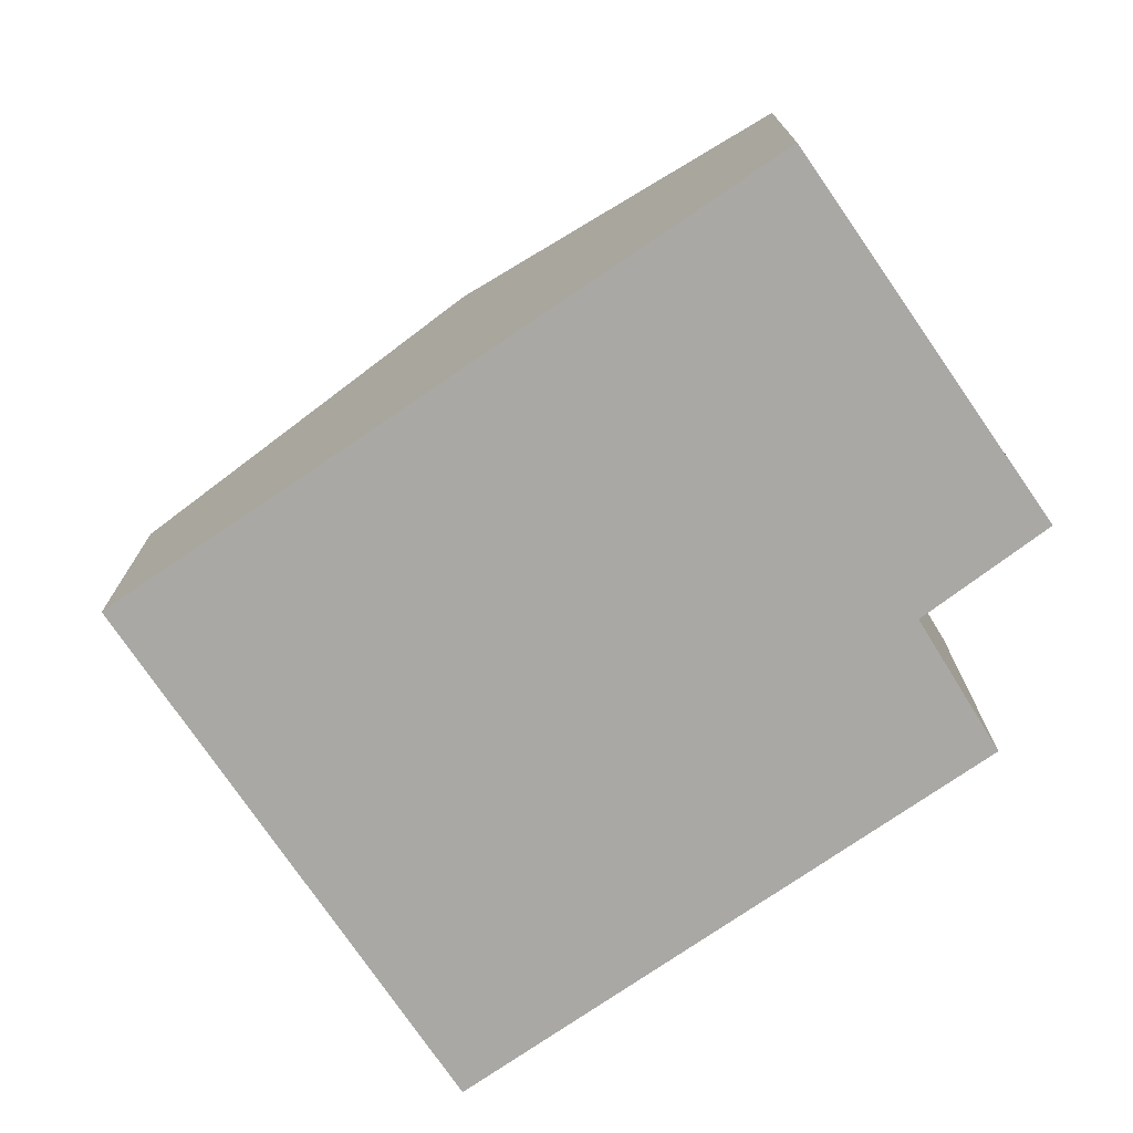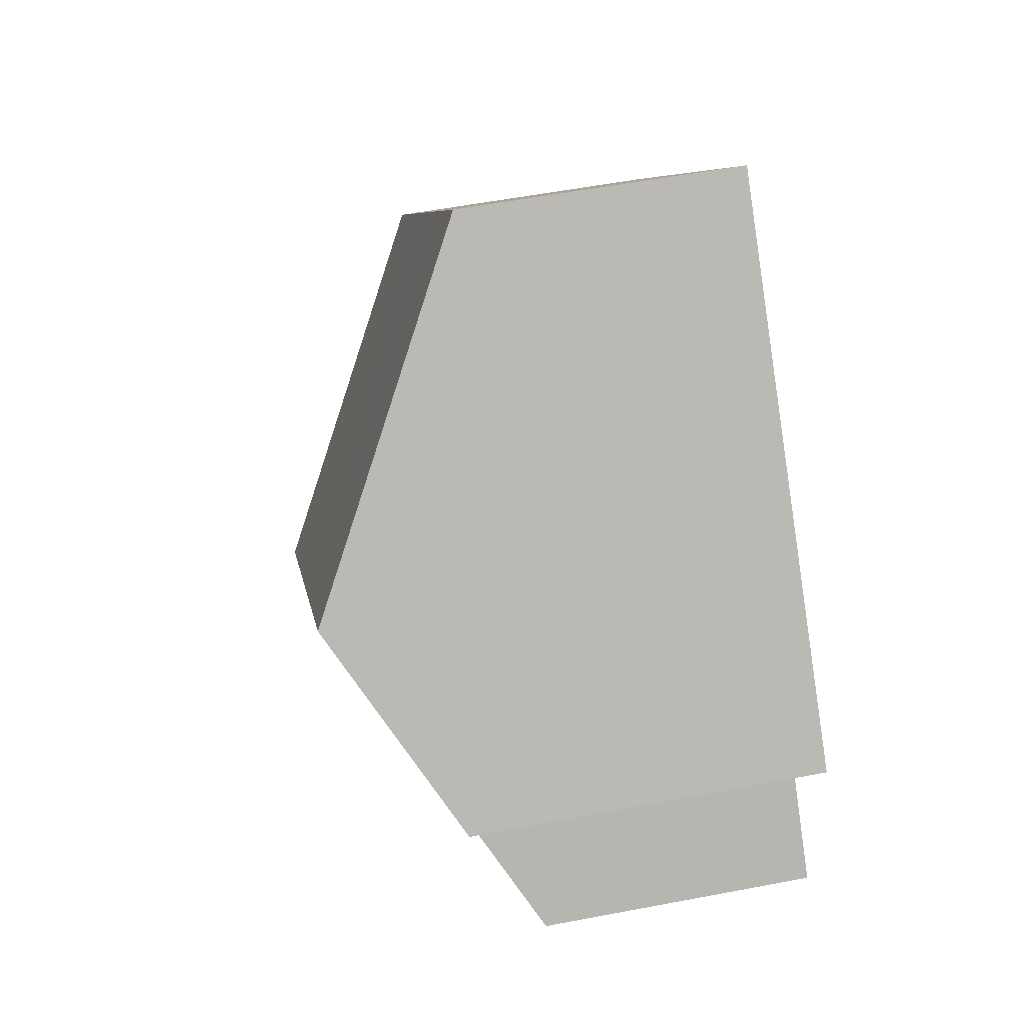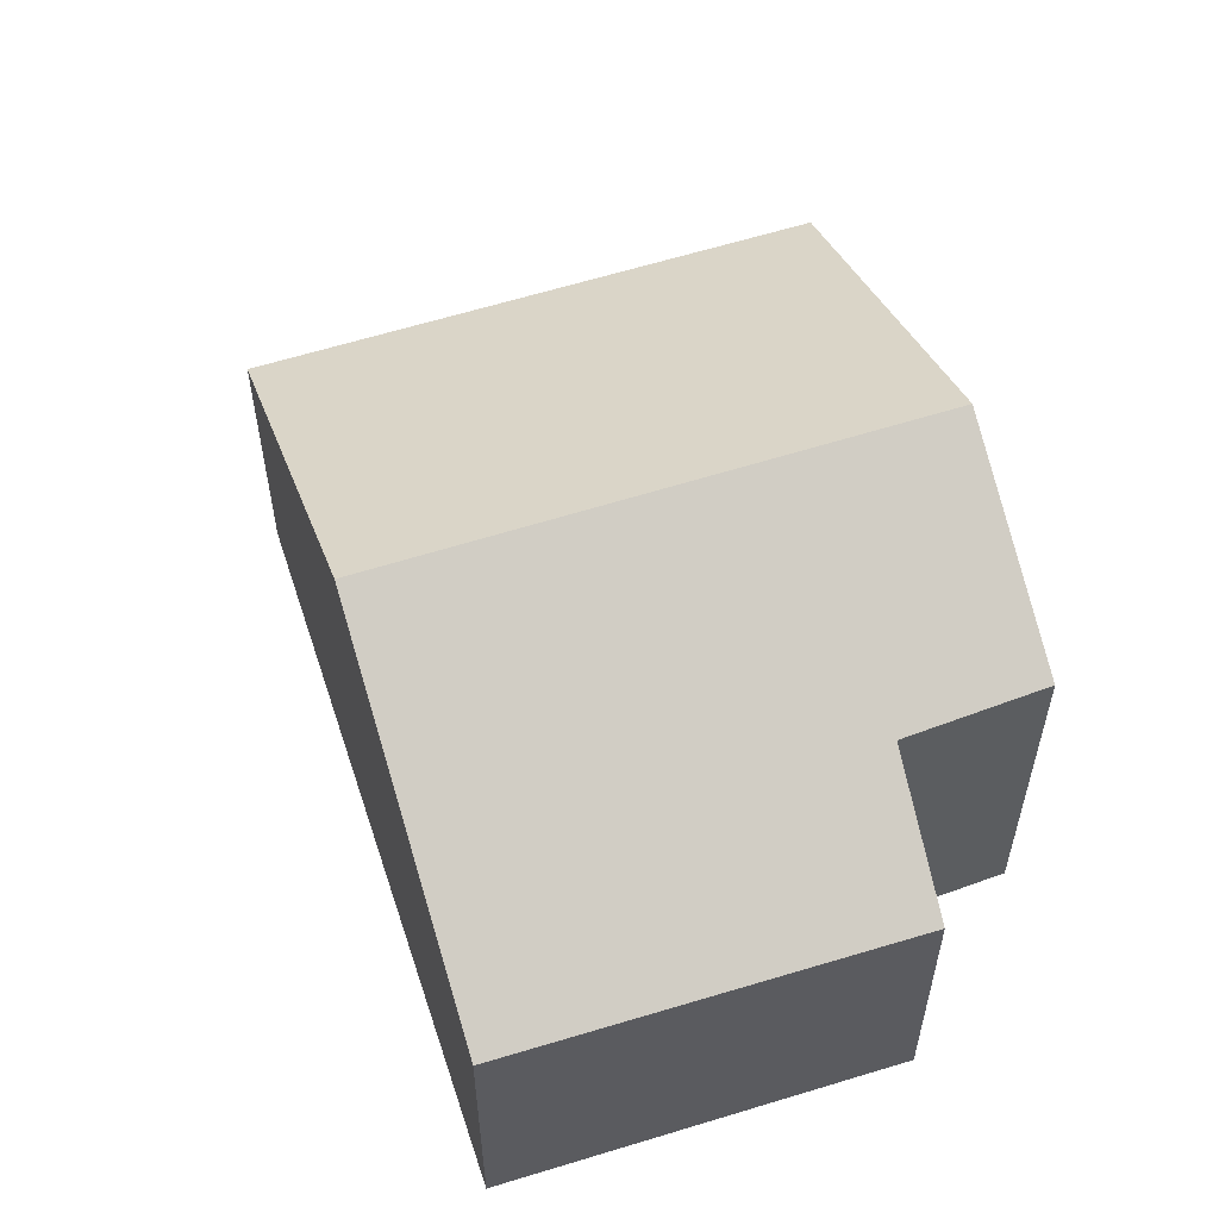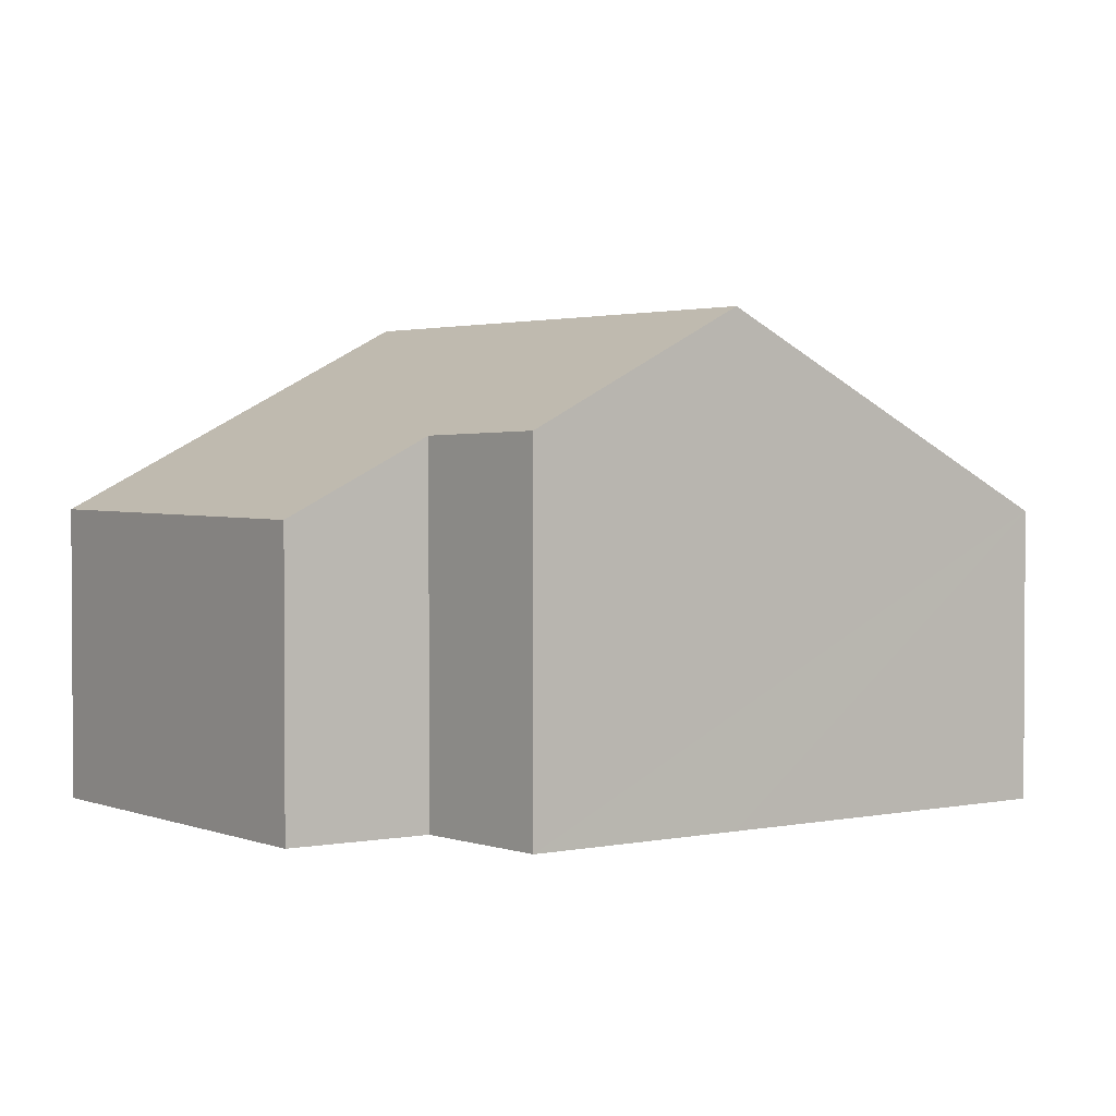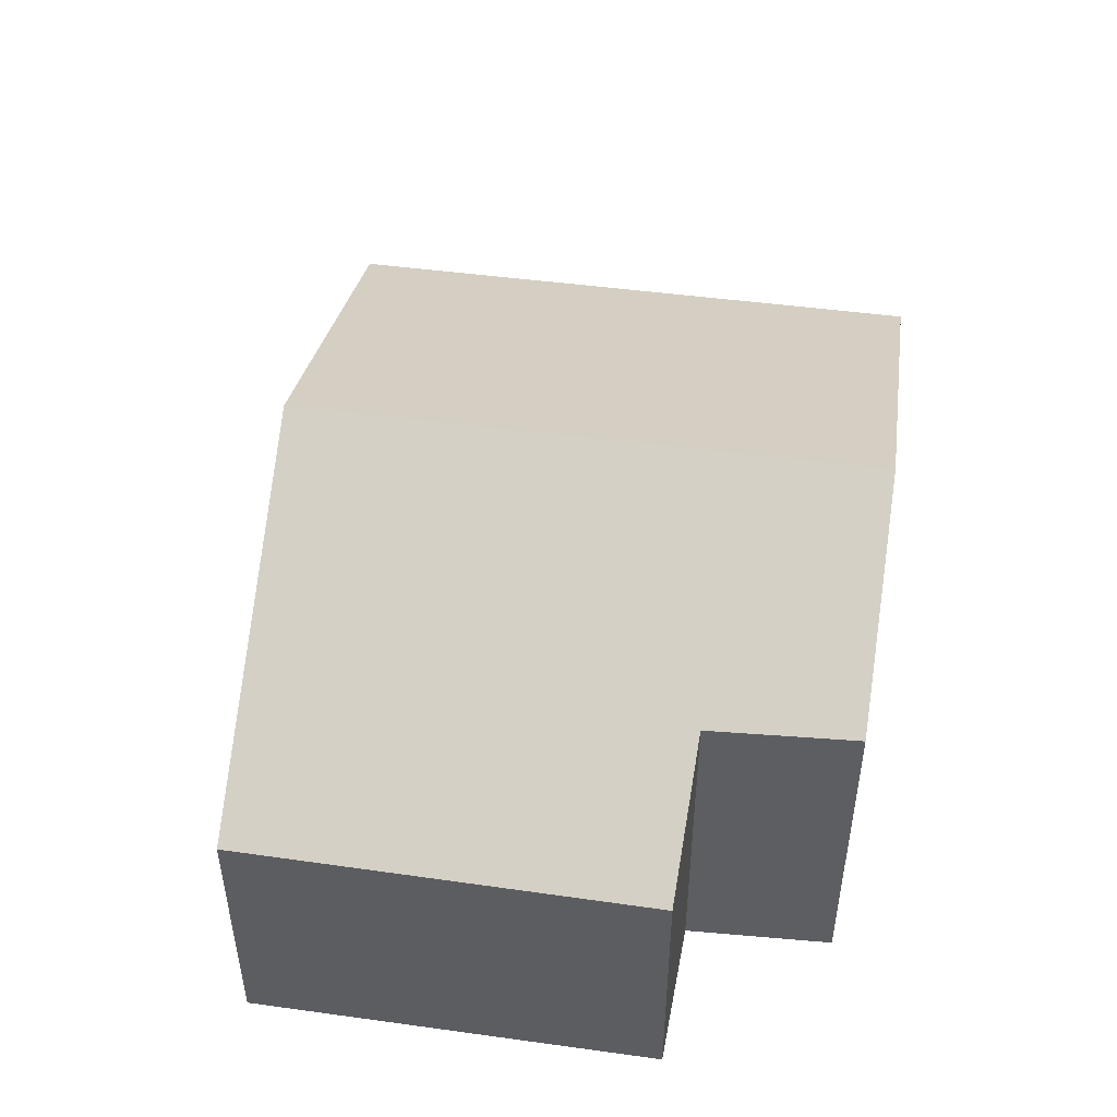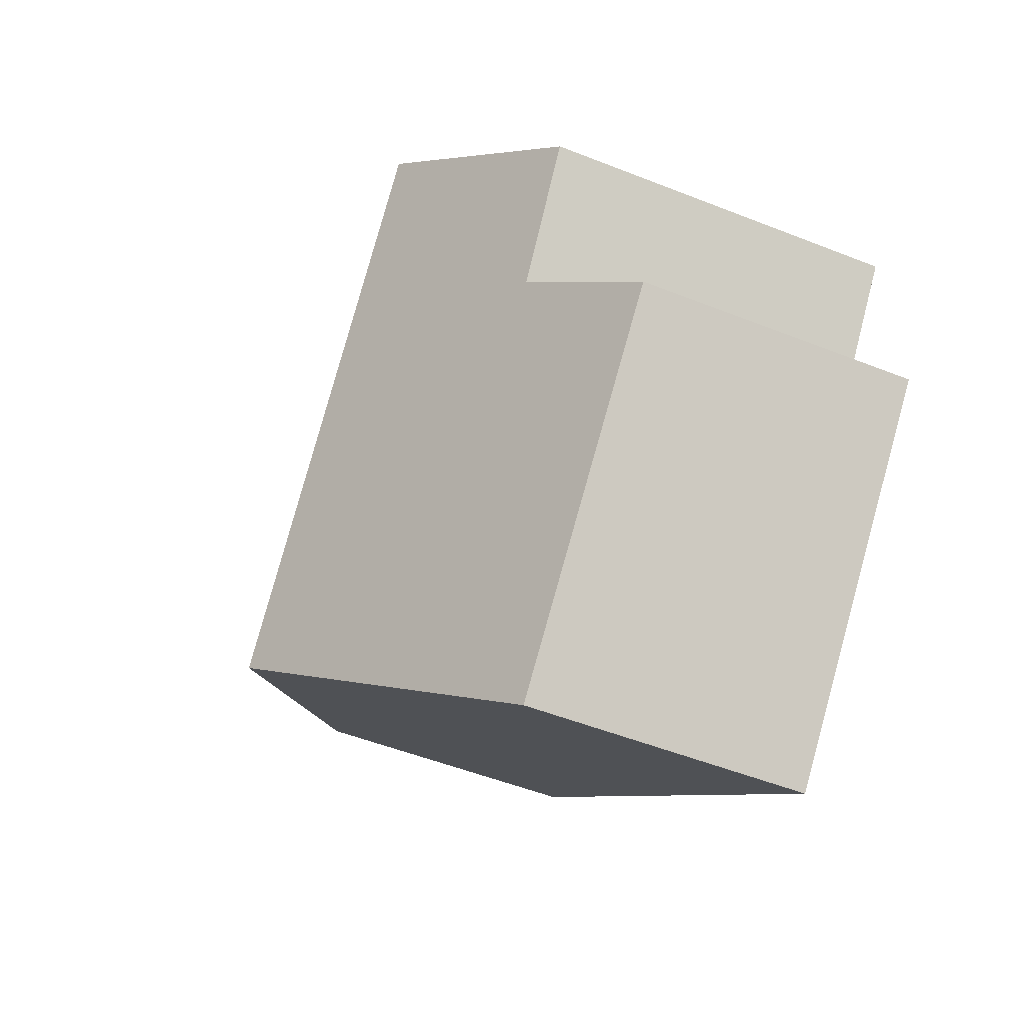
<metadata>
{"format":"obj","ext":"obj","renderer":"f3d","projection":"perspective","resolution":1024,"background":"white","views":[{"elev":-75.0,"azim":172.8,"up":"+Y"},{"elev":56.0,"azim":-101.3,"up":"+Z"},{"elev":58.2,"azim":-149.6,"up":"+Y"},{"elev":2.2,"azim":-78.5,"up":"+Y"},{"elev":51.8,"azim":-123.4,"up":"+Y"},{"elev":-51.0,"azim":-113.4,"up":"+Z"}]}
</metadata>
<code>
v  0 2.24 1.372e-16
v  4.389 3.734 -0.483
v  2.186 2.262 -2.425
v  0.829 2.817 0.8
v  1.423 3.734 2.896
v  0.098 2.842 1.708
v  6.611 2.248 1.476
v  3.63 2.248 4.873
v  0.829 -4.899e-17 0.8
v  0 0 0
v  0.098 -1.046e-16 1.708
v  1.423 -1.773e-16 2.896
v  3.63 -2.984e-16 4.873
v  2.186 1.485e-16 -2.425
v  6.611 -9.038e-17 1.476
v  4.389 2.958e-17 -0.483
g defaultobject
f 1 2 3
f 2 1 4
f 2 4 5
f 5 4 6
f 5 7 2
f 7 5 8
f 1 9 4
f 9 1 10
f 11 5 6
f 5 11 8
f 8 11 12
f 8 12 13
f 4 11 6
f 11 4 9
f 14 1 3
f 1 14 10
f 13 7 8
f 7 13 15
f 15 2 7
f 2 15 16
f 2 16 3
f 3 16 14
f 12 15 13
f 15 12 16
f 16 12 11
f 16 11 9
f 16 9 14
f 14 9 10

</code>
